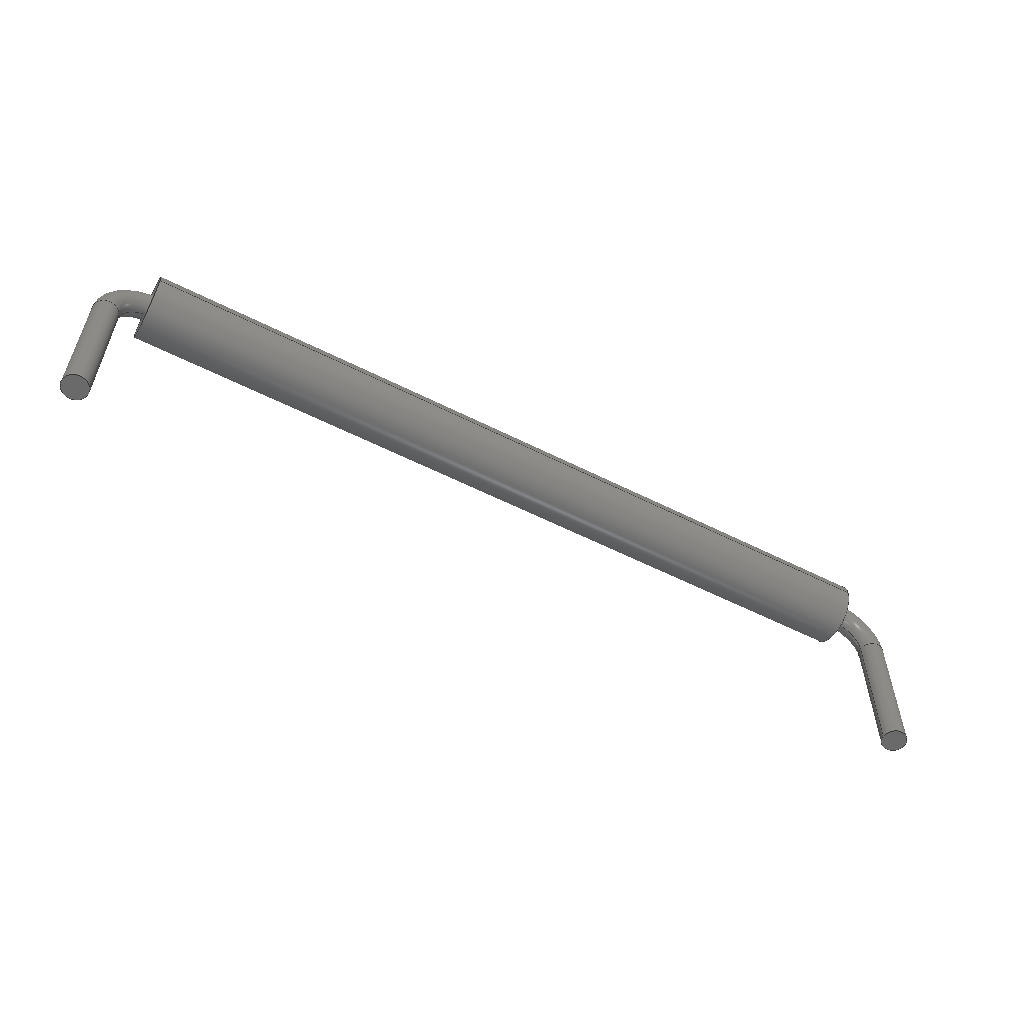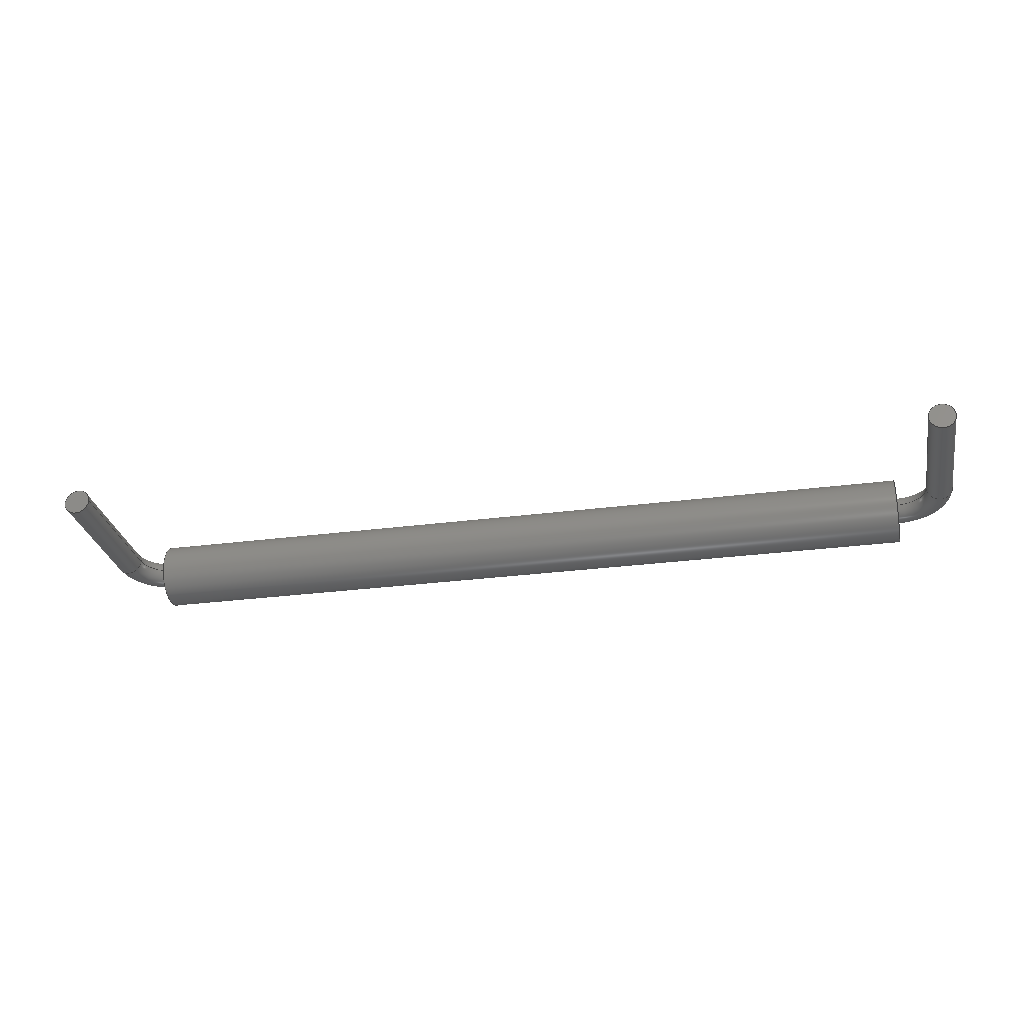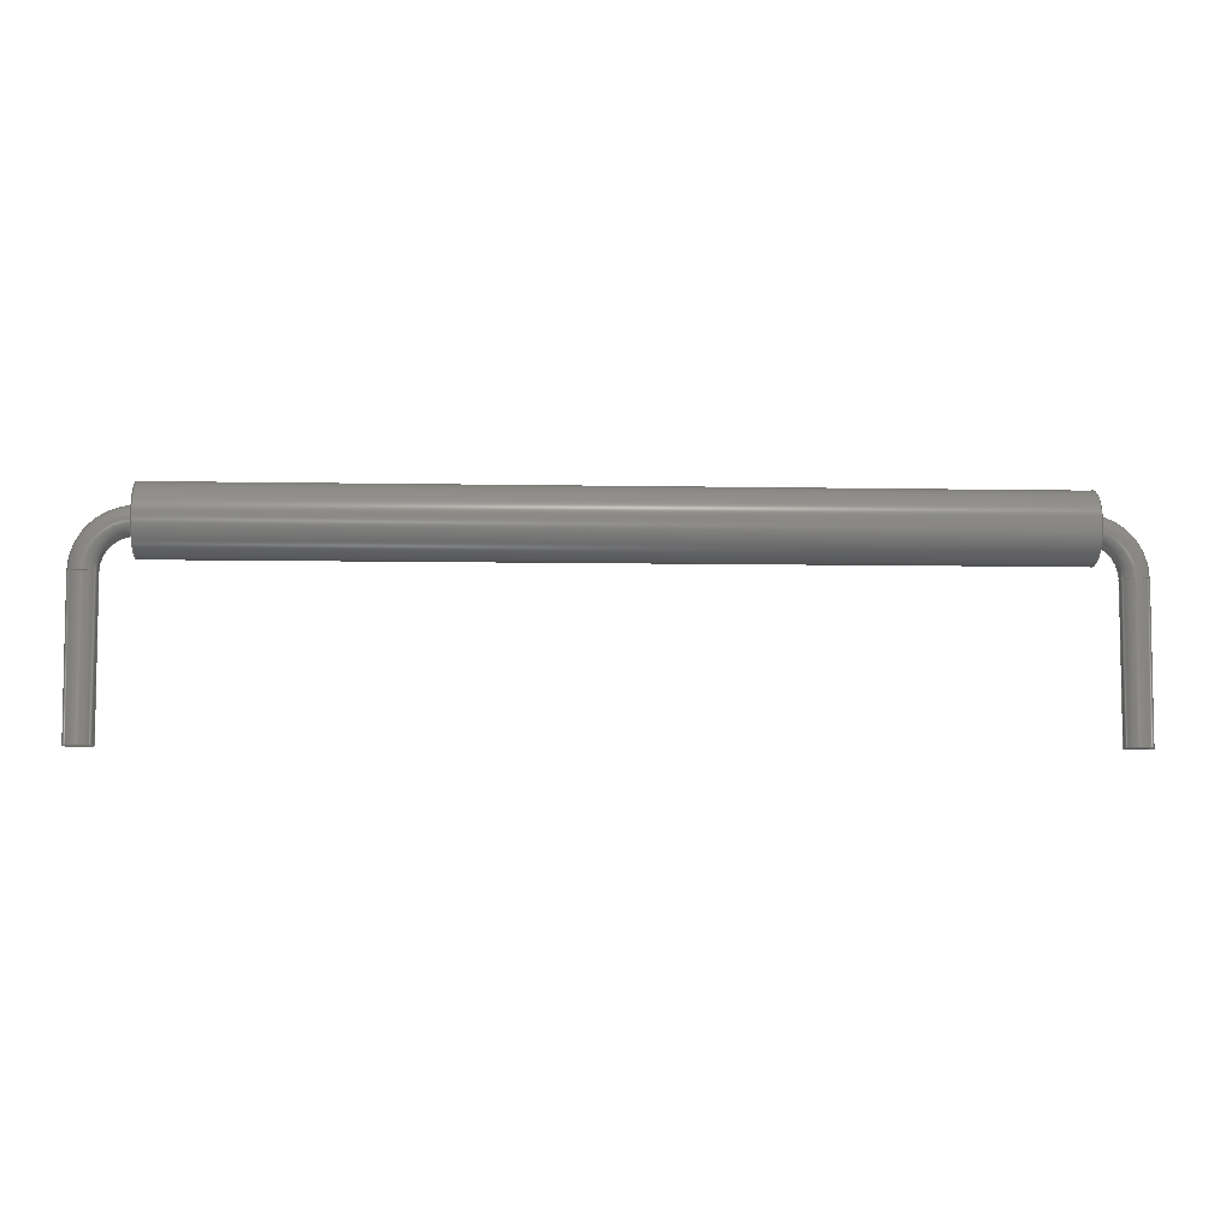
<metadata>
{"format":"step","ext":"step","renderer":"f3d","projection":"perspective","resolution":1024,"background":"white","views":[{"elev":-56.2,"azim":152.0,"up":"+Z"},{"elev":-28.4,"azim":-168.8,"up":"+Y"},{"elev":-6.1,"azim":-3.4,"up":"+Z"}]}
</metadata>
<code>
ISO-10303-21;
DATA;
#1 = APPLICATION_PROTOCOL_DEFINITION('committee draft',
  'automotive_design',1997,#2);
#2 = APPLICATION_CONTEXT(
  'core data for automotive mechanical design processes');
#3 = SHAPE_DEFINITION_REPRESENTATION(#4,#10);
#4 = PRODUCT_DEFINITION_SHAPE('','',#5);
#5 = PRODUCT_DEFINITION('design','',#6,#9);
#6 = PRODUCT_DEFINITION_FORMATION('','',#7);
#7 = PRODUCT('Pad','Pad','',(#8));
#8 = MECHANICAL_CONTEXT('',#2,'mechanical');
#9 = PRODUCT_DEFINITION_CONTEXT('part definition',#2,'design');
#10 = ADVANCED_BREP_SHAPE_REPRESENTATION('',(#11,#15),#278);
#11 = AXIS2_PLACEMENT_3D('',#12,#13,#14);
#12 = CARTESIAN_POINT('',(0,0,0));
#13 = DIRECTION('',(0,0,1));
#14 = DIRECTION('',(1,0,-0));
#15 = MANIFOLD_SOLID_BREP('',#16);
#16 = CLOSED_SHELL('',(#17,#34,#59,#85,#105,#130,#218,#244,#269));
#17 = ADVANCED_FACE('',(#18),#29,.F.);
#18 = FACE_BOUND('',#19,.F.);
#19 = EDGE_LOOP('',(#20));
#20 = ORIENTED_EDGE('',*,*,#21,.T.);
#21 = EDGE_CURVE('',#22,#22,#24,.T.);
#22 = VERTEX_POINT('',#23);
#23 = CARTESIAN_POINT('',(0.3,0,-3));
#24 = CIRCLE('',#25,0.3);
#25 = AXIS2_PLACEMENT_3D('',#26,#27,#28);
#26 = CARTESIAN_POINT('',(0,0,-3));
#27 = DIRECTION('',(0,0,1));
#28 = DIRECTION('',(1,0,0));
#29 = PLANE('',#30);
#30 = AXIS2_PLACEMENT_3D('',#31,#32,#33);
#31 = CARTESIAN_POINT('',(-4e-17,1e-17,-3));
#32 = DIRECTION('',(0,0,1));
#33 = DIRECTION('',(1,0,0));
#34 = ADVANCED_FACE('',(#35),#54,.T.);
#35 = FACE_BOUND('',#36,.T.);
#36 = EDGE_LOOP('',(#37,#45,#52,#53));
#37 = ORIENTED_EDGE('',*,*,#38,.T.);
#38 = EDGE_CURVE('',#22,#39,#41,.T.);
#39 = VERTEX_POINT('',#40);
#40 = CARTESIAN_POINT('',(0.3,-1e-15,0.3));
#41 = LINE('',#42,#43);
#42 = CARTESIAN_POINT('',(0.3,0,-3));
#43 = VECTOR('',#44,1);
#44 = DIRECTION('',(0,-2.2e-16,1));
#45 = ORIENTED_EDGE('',*,*,#46,.F.);
#46 = EDGE_CURVE('',#39,#39,#47,.T.);
#47 = CIRCLE('',#48,0.3);
#48 = AXIS2_PLACEMENT_3D('',#49,#50,#51);
#49 = CARTESIAN_POINT('',(0,-7.3e-16,0.3));
#50 = DIRECTION('',(0,-2.2e-16,1));
#51 = DIRECTION('',(1,0,0));
#52 = ORIENTED_EDGE('',*,*,#38,.F.);
#53 = ORIENTED_EDGE('',*,*,#21,.T.);
#54 = CYLINDRICAL_SURFACE('',#55,0.3);
#55 = AXIS2_PLACEMENT_3D('',#56,#57,#58);
#56 = CARTESIAN_POINT('',(0,0,-3));
#57 = DIRECTION('',(0,-2.2e-16,1));
#58 = DIRECTION('',(1,0,0));
#59 = ADVANCED_FACE('',(#60),#80,.T.);
#60 = FACE_BOUND('',#61,.T.);
#61 = EDGE_LOOP('',(#62,#71,#78,#79));
#62 = ORIENTED_EDGE('',*,*,#63,.T.);
#63 = EDGE_CURVE('',#39,#64,#66,.T.);
#64 = VERTEX_POINT('',#65);
#65 = CARTESIAN_POINT('',(1,-1e-15,1));
#66 = CIRCLE('',#67,0.7);
#67 = AXIS2_PLACEMENT_3D('',#68,#69,#70);
#68 = CARTESIAN_POINT('',(1,-1.16e-15,0.3));
#69 = DIRECTION('',(-0,1,2.2e-16));
#70 = DIRECTION('',(1,0,0));
#71 = ORIENTED_EDGE('',*,*,#72,.T.);
#72 = EDGE_CURVE('',#64,#64,#73,.T.);
#73 = CIRCLE('',#74,0.3);
#74 = AXIS2_PLACEMENT_3D('',#75,#76,#77);
#75 = CARTESIAN_POINT('',(1,-9.5e-16,1.3));
#76 = DIRECTION('',(-1,0,5.15e-15));
#77 = DIRECTION('',(5.15e-15,-2.2e-16,1));
#78 = ORIENTED_EDGE('',*,*,#63,.F.);
#79 = ORIENTED_EDGE('',*,*,#46,.T.);
#80 = TOROIDAL_SURFACE('',#81,1,0.3);
#81 = AXIS2_PLACEMENT_3D('',#82,#83,#84);
#82 = CARTESIAN_POINT('',(1,-7.3e-16,0.3));
#83 = DIRECTION('',(0,1,2.2e-16));
#84 = DIRECTION('',(1,0,0));
#85 = ADVANCED_FACE('',(#86,#97),#100,.F.);
#86 = FACE_BOUND('',#87,.F.);
#87 = EDGE_LOOP('',(#88));
#88 = ORIENTED_EDGE('',*,*,#89,.T.);
#89 = EDGE_CURVE('',#90,#90,#92,.T.);
#90 = VERTEX_POINT('',#91);
#91 = CARTESIAN_POINT('',(1,0.75,1.3));
#92 = CIRCLE('',#93,0.75);
#93 = AXIS2_PLACEMENT_3D('',#94,#95,#96);
#94 = CARTESIAN_POINT('',(1,0,1.3));
#95 = DIRECTION('',(1,0,0));
#96 = DIRECTION('',(0,1,0));
#97 = FACE_BOUND('',#98,.F.);
#98 = EDGE_LOOP('',(#99));
#99 = ORIENTED_EDGE('',*,*,#72,.T.);
#100 = PLANE('',#101);
#101 = AXIS2_PLACEMENT_3D('',#102,#103,#104);
#102 = CARTESIAN_POINT('',(1,-1.3e-16,1.3));
#103 = DIRECTION('',(1,-5e-17,9e-17));
#104 = DIRECTION('',(-9e-17,0,1));
#105 = ADVANCED_FACE('',(#106),#125,.T.);
#106 = FACE_BOUND('',#107,.F.);
#107 = EDGE_LOOP('',(#108,#116,#123,#124));
#108 = ORIENTED_EDGE('',*,*,#109,.T.);
#109 = EDGE_CURVE('',#90,#110,#112,.T.);
#110 = VERTEX_POINT('',#111);
#111 = CARTESIAN_POINT('',(19.5,0.75,1.3));
#112 = LINE('',#113,#114);
#113 = CARTESIAN_POINT('',(1,0.75,1.3));
#114 = VECTOR('',#115,1);
#115 = DIRECTION('',(1,-1.1e-16,1.1e-16));
#116 = ORIENTED_EDGE('',*,*,#117,.T.);
#117 = EDGE_CURVE('',#110,#110,#118,.T.);
#118 = CIRCLE('',#119,0.75);
#119 = AXIS2_PLACEMENT_3D('',#120,#121,#122);
#120 = CARTESIAN_POINT('',(19.5,-2e-15,1.3));
#121 = DIRECTION('',(1,0,0));
#122 = DIRECTION('',(0,1,0));
#123 = ORIENTED_EDGE('',*,*,#109,.F.);
#124 = ORIENTED_EDGE('',*,*,#89,.F.);
#125 = CYLINDRICAL_SURFACE('',#126,0.75);
#126 = AXIS2_PLACEMENT_3D('',#127,#128,#129);
#127 = CARTESIAN_POINT('',(1,-8e-17,1.3));
#128 = DIRECTION('',(-1,-0,-1.1e-16));
#129 = DIRECTION('',(1.21e-32,1,-1.1e-16));
#130 = ADVANCED_FACE('',(#131,#134),#213,.T.);
#131 = FACE_BOUND('',#132,.T.);
#132 = EDGE_LOOP('',(#133));
#133 = ORIENTED_EDGE('',*,*,#117,.T.);
#134 = FACE_BOUND('',#135,.T.);
#135 = EDGE_LOOP('',(#136));
#136 = ORIENTED_EDGE('',*,*,#137,.T.);
#137 = EDGE_CURVE('',#138,#138,#140,.T.);
#138 = VERTEX_POINT('',#139);
#139 = CARTESIAN_POINT('',(19.5,2e-15,0.9765));
#140 = B_SPLINE_CURVE_WITH_KNOTS('',8,(#141,#142,#143,#144,#145,#146,
    #147,#148,#149,#150,#151,#152,#153,#154,#155,#156,#157,#158,#159,
    #160,#161,#162,#163,#164,#165,#166,#167,#168,#169,#170,#171,#172,
    #173,#174,#175,#176,#177,#178,#179,#180,#181,#182,#183,#184,#185,
    #186,#187,#188,#189,#190,#191,#192,#193,#194,#195,#196,#197,#198,
    #199,#200,#201,#202,#203,#204,#205,#206,#207,#208,#209,#210,#211,
    #212),.UNSPECIFIED.,.T.,.F.,(9,7,7,7,7,7,7,7,7,7,9),(0,
    0.07456,0.1026,0.1767,0.2718,
    0.3238,0.501,0.6762,0.7282,
    0.8233,1),.UNSPECIFIED.);
#141 = CARTESIAN_POINT('',(19.5,-9.1e-16,0.9765));
#142 = CARTESIAN_POINT('',(19.5,-0.01759,0.9765));
#143 = CARTESIAN_POINT('',(19.5,-0.03519,0.9777));
#144 = CARTESIAN_POINT('',(19.5,-0.05269,0.9801));
#145 = CARTESIAN_POINT('',(19.5,-0.07,0.9838));
#146 = CARTESIAN_POINT('',(19.5,-0.08704,0.9886));
#147 = CARTESIAN_POINT('',(19.5,-0.1037,0.9946));
#148 = CARTESIAN_POINT('',(19.5,-0.1199,1.002));
#149 = CARTESIAN_POINT('',(19.5,-0.1415,1.013));
#150 = CARTESIAN_POINT('',(19.5,-0.1473,1.016));
#151 = CARTESIAN_POINT('',(19.5,-0.153,1.02));
#152 = CARTESIAN_POINT('',(19.5,-0.1587,1.023));
#153 = CARTESIAN_POINT('',(19.5,-0.1642,1.027));
#154 = CARTESIAN_POINT('',(19.5,-0.1697,1.031));
#155 = CARTESIAN_POINT('',(19.5,-0.1751,1.035));
#156 = CARTESIAN_POINT('',(19.5,-0.1943,1.049));
#157 = CARTESIAN_POINT('',(19.5,-0.2075,1.061));
#158 = CARTESIAN_POINT('',(19.5,-0.22,1.074));
#159 = CARTESIAN_POINT('',(19.5,-0.2316,1.087));
#160 = CARTESIAN_POINT('',(19.5,-0.2424,1.101));
#161 = CARTESIAN_POINT('',(19.5,-0.2521,1.116));
#162 = CARTESIAN_POINT('',(19.5,-0.2609,1.132));
#163 = CARTESIAN_POINT('',(19.5,-0.2786,1.168));
#164 = CARTESIAN_POINT('',(19.5,-0.2869,1.189));
#165 = CARTESIAN_POINT('',(19.5,-0.2933,1.211));
#166 = CARTESIAN_POINT('',(19.5,-0.2979,1.234));
#167 = CARTESIAN_POINT('',(19.5,-0.3006,1.257));
#168 = CARTESIAN_POINT('',(19.5,-0.3014,1.28));
#169 = CARTESIAN_POINT('',(19.5,-0.3003,1.302));
#170 = CARTESIAN_POINT('',(19.5,-0.2956,1.337));
#171 = CARTESIAN_POINT('',(19.5,-0.2933,1.35));
#172 = CARTESIAN_POINT('',(19.5,-0.2906,1.362));
#173 = CARTESIAN_POINT('',(19.5,-0.2872,1.374));
#174 = CARTESIAN_POINT('',(19.5,-0.2833,1.385));
#175 = CARTESIAN_POINT('',(19.5,-0.2789,1.397));
#176 = CARTESIAN_POINT('',(19.5,-0.2739,1.408));
#177 = CARTESIAN_POINT('',(19.5,-0.2498,1.457));
#178 = CARTESIAN_POINT('',(19.5,-0.2253,1.492));
#179 = CARTESIAN_POINT('',(19.5,-0.1953,1.523));
#180 = CARTESIAN_POINT('',(19.5,-0.1607,1.548));
#181 = CARTESIAN_POINT('',(19.5,-0.1225,1.568));
#182 = CARTESIAN_POINT('',(19.5,-0.08185,1.581));
#183 = CARTESIAN_POINT('',(19.5,-0.04,1.588));
#184 = CARTESIAN_POINT('',(19.5,0.04314,1.587));
#185 = CARTESIAN_POINT('',(19.5,0.08446,1.58));
#186 = CARTESIAN_POINT('',(19.5,0.1245,1.567));
#187 = CARTESIAN_POINT('',(19.5,0.1622,1.547));
#188 = CARTESIAN_POINT('',(19.5,0.1962,1.522));
#189 = CARTESIAN_POINT('',(19.5,0.2258,1.491));
#190 = CARTESIAN_POINT('',(19.5,0.25,1.457));
#191 = CARTESIAN_POINT('',(19.5,0.2739,1.408));
#192 = CARTESIAN_POINT('',(19.5,0.2789,1.397));
#193 = CARTESIAN_POINT('',(19.5,0.2833,1.385));
#194 = CARTESIAN_POINT('',(19.5,0.2872,1.374));
#195 = CARTESIAN_POINT('',(19.5,0.2906,1.362));
#196 = CARTESIAN_POINT('',(19.5,0.2933,1.35));
#197 = CARTESIAN_POINT('',(19.5,0.2956,1.337));
#198 = CARTESIAN_POINT('',(19.5,0.3003,1.302));
#199 = CARTESIAN_POINT('',(19.5,0.3014,1.28));
#200 = CARTESIAN_POINT('',(19.5,0.3006,1.257));
#201 = CARTESIAN_POINT('',(19.5,0.2979,1.234));
#202 = CARTESIAN_POINT('',(19.5,0.2933,1.211));
#203 = CARTESIAN_POINT('',(19.5,0.2869,1.189));
#204 = CARTESIAN_POINT('',(19.5,0.2786,1.168));
#205 = CARTESIAN_POINT('',(19.5,0.2502,1.11));
#206 = CARTESIAN_POINT('',(19.5,0.2258,1.074));
#207 = CARTESIAN_POINT('',(19.5,0.1961,1.043));
#208 = CARTESIAN_POINT('',(19.5,0.1618,1.017));
#209 = CARTESIAN_POINT('',(19.5,0.1238,0.997));
#210 = CARTESIAN_POINT('',(19.5,0.0834,0.9833));
#211 = CARTESIAN_POINT('',(19.5,0.0417,0.9765));
#212 = CARTESIAN_POINT('',(19.5,-9.1e-16,0.9765));
#213 = PLANE('',#214);
#214 = AXIS2_PLACEMENT_3D('',#215,#216,#217);
#215 = CARTESIAN_POINT('',(19.5,-2.13e-15,1.3));
#216 = DIRECTION('',(1,-5e-17,9e-17));
#217 = DIRECTION('',(-9e-17,0,1));
#218 = ADVANCED_FACE('',(#219),#239,.T.);
#219 = FACE_BOUND('',#220,.T.);
#220 = EDGE_LOOP('',(#221,#222,#231,#238));
#221 = ORIENTED_EDGE('',*,*,#137,.F.);
#222 = ORIENTED_EDGE('',*,*,#223,.T.);
#223 = EDGE_CURVE('',#138,#224,#226,.T.);
#224 = VERTEX_POINT('',#225);
#225 = CARTESIAN_POINT('',(20.02,-1e-15,0.3));
#226 = CIRCLE('',#227,0.7);
#227 = AXIS2_PLACEMENT_3D('',#228,#229,#230);
#228 = CARTESIAN_POINT('',(19.32,2.04e-15,0.3));
#229 = DIRECTION('',(-0,1,2.2e-16));
#230 = DIRECTION('',(1,0,0));
#231 = ORIENTED_EDGE('',*,*,#232,.T.);
#232 = EDGE_CURVE('',#224,#224,#233,.T.);
#233 = CIRCLE('',#234,0.3);
#234 = AXIS2_PLACEMENT_3D('',#235,#236,#237);
#235 = CARTESIAN_POINT('',(20.32,-7.3e-16,0.3));
#236 = DIRECTION('',(-2.02e-15,-2.2e-16,1));
#237 = DIRECTION('',(1,0,2.02e-15));
#238 = ORIENTED_EDGE('',*,*,#223,.F.);
#239 = TOROIDAL_SURFACE('',#240,1,0.3);
#240 = AXIS2_PLACEMENT_3D('',#241,#242,#243);
#241 = CARTESIAN_POINT('',(19.32,-7.3e-16,0.3));
#242 = DIRECTION('',(0,1,2.2e-16));
#243 = DIRECTION('',(1,0,0));
#244 = ADVANCED_FACE('',(#245),#264,.T.);
#245 = FACE_BOUND('',#246,.T.);
#246 = EDGE_LOOP('',(#247,#255,#262,#263));
#247 = ORIENTED_EDGE('',*,*,#248,.T.);
#248 = EDGE_CURVE('',#224,#249,#251,.T.);
#249 = VERTEX_POINT('',#250);
#250 = CARTESIAN_POINT('',(20.02,0,-3));
#251 = LINE('',#252,#253);
#252 = CARTESIAN_POINT('',(20.02,-7.3e-16,0.3));
#253 = VECTOR('',#254,1);
#254 = DIRECTION('',(0,2.2e-16,-1));
#255 = ORIENTED_EDGE('',*,*,#256,.F.);
#256 = EDGE_CURVE('',#249,#249,#257,.T.);
#257 = CIRCLE('',#258,0.3);
#258 = AXIS2_PLACEMENT_3D('',#259,#260,#261);
#259 = CARTESIAN_POINT('',(20.32,0,-3));
#260 = DIRECTION('',(-6.54e-15,4.4e-16,-1));
#261 = DIRECTION('',(-1,0,6.54e-15));
#262 = ORIENTED_EDGE('',*,*,#248,.F.);
#263 = ORIENTED_EDGE('',*,*,#232,.F.);
#264 = CYLINDRICAL_SURFACE('',#265,0.3);
#265 = AXIS2_PLACEMENT_3D('',#266,#267,#268);
#266 = CARTESIAN_POINT('',(20.32,-7.3e-16,0.3));
#267 = DIRECTION('',(0,2.2e-16,-1));
#268 = DIRECTION('',(-1,0,0));
#269 = ADVANCED_FACE('',(#270),#273,.T.);
#270 = FACE_BOUND('',#271,.T.);
#271 = EDGE_LOOP('',(#272));
#272 = ORIENTED_EDGE('',*,*,#256,.T.);
#273 = PLANE('',#274);
#274 = AXIS2_PLACEMENT_3D('',#275,#276,#277);
#275 = CARTESIAN_POINT('',(20.32,2e-17,-3));
#276 = DIRECTION('',(-6.54e-15,4.4e-16,-1));
#277 = DIRECTION('',(-1,0,6.54e-15));
#278 = ( GEOMETRIC_REPRESENTATION_CONTEXT(3) 
GLOBAL_UNCERTAINTY_ASSIGNED_CONTEXT((#282)) GLOBAL_UNIT_ASSIGNED_CONTEXT
((#279,#280,#281)) REPRESENTATION_CONTEXT('Context #1',
  '3D Context with UNIT and UNCERTAINTY') );
#279 = ( LENGTH_UNIT() NAMED_UNIT(*) SI_UNIT(.MILLI.,.METRE.) );
#280 = ( NAMED_UNIT(*) PLANE_ANGLE_UNIT() SI_UNIT($,.RADIAN.) );
#281 = ( NAMED_UNIT(*) SI_UNIT($,.STERADIAN.) SOLID_ANGLE_UNIT() );
#282 = UNCERTAINTY_MEASURE_WITH_UNIT(LENGTH_MEASURE(2e-07),#279,
  'distance_accuracy_value','confusion accuracy');
#283 = PRODUCT_TYPE('part',$,(#7));
#284 = MECHANICAL_DESIGN_GEOMETRIC_PRESENTATION_REPRESENTATION('',(#285,
    #293,#300,#307,#315,#322,#329,#336,#343),#278);
#285 = STYLED_ITEM('color',(#286),#17);
#286 = PRESENTATION_STYLE_ASSIGNMENT((#287));
#287 = SURFACE_STYLE_USAGE(.BOTH.,#288);
#288 = SURFACE_SIDE_STYLE('',(#289));
#289 = SURFACE_STYLE_FILL_AREA(#290);
#290 = FILL_AREA_STYLE('',(#291));
#291 = FILL_AREA_STYLE_COLOUR('',#292);
#292 = COLOUR_RGB('',0.8,0.8,0.8);
#293 = STYLED_ITEM('color',(#294),#34);
#294 = PRESENTATION_STYLE_ASSIGNMENT((#295));
#295 = SURFACE_STYLE_USAGE(.BOTH.,#296);
#296 = SURFACE_SIDE_STYLE('',(#297));
#297 = SURFACE_STYLE_FILL_AREA(#298);
#298 = FILL_AREA_STYLE('',(#299));
#299 = FILL_AREA_STYLE_COLOUR('',#292);
#300 = STYLED_ITEM('color',(#301),#59);
#301 = PRESENTATION_STYLE_ASSIGNMENT((#302));
#302 = SURFACE_STYLE_USAGE(.BOTH.,#303);
#303 = SURFACE_SIDE_STYLE('',(#304));
#304 = SURFACE_STYLE_FILL_AREA(#305);
#305 = FILL_AREA_STYLE('',(#306));
#306 = FILL_AREA_STYLE_COLOUR('',#292);
#307 = STYLED_ITEM('color',(#308),#85);
#308 = PRESENTATION_STYLE_ASSIGNMENT((#309));
#309 = SURFACE_STYLE_USAGE(.BOTH.,#310);
#310 = SURFACE_SIDE_STYLE('',(#311));
#311 = SURFACE_STYLE_FILL_AREA(#312);
#312 = FILL_AREA_STYLE('',(#313));
#313 = FILL_AREA_STYLE_COLOUR('',#314);
#314 = COLOUR_RGB('',0.003922,0,0);
#315 = STYLED_ITEM('color',(#316),#105);
#316 = PRESENTATION_STYLE_ASSIGNMENT((#317));
#317 = SURFACE_STYLE_USAGE(.BOTH.,#318);
#318 = SURFACE_SIDE_STYLE('',(#319));
#319 = SURFACE_STYLE_FILL_AREA(#320);
#320 = FILL_AREA_STYLE('',(#321));
#321 = FILL_AREA_STYLE_COLOUR('',#314);
#322 = STYLED_ITEM('color',(#323),#130);
#323 = PRESENTATION_STYLE_ASSIGNMENT((#324));
#324 = SURFACE_STYLE_USAGE(.BOTH.,#325);
#325 = SURFACE_SIDE_STYLE('',(#326));
#326 = SURFACE_STYLE_FILL_AREA(#327);
#327 = FILL_AREA_STYLE('',(#328));
#328 = FILL_AREA_STYLE_COLOUR('',#314);
#329 = STYLED_ITEM('color',(#330),#218);
#330 = PRESENTATION_STYLE_ASSIGNMENT((#331));
#331 = SURFACE_STYLE_USAGE(.BOTH.,#332);
#332 = SURFACE_SIDE_STYLE('',(#333));
#333 = SURFACE_STYLE_FILL_AREA(#334);
#334 = FILL_AREA_STYLE('',(#335));
#335 = FILL_AREA_STYLE_COLOUR('',#292);
#336 = STYLED_ITEM('color',(#337),#244);
#337 = PRESENTATION_STYLE_ASSIGNMENT((#338));
#338 = SURFACE_STYLE_USAGE(.BOTH.,#339);
#339 = SURFACE_SIDE_STYLE('',(#340));
#340 = SURFACE_STYLE_FILL_AREA(#341);
#341 = FILL_AREA_STYLE('',(#342));
#342 = FILL_AREA_STYLE_COLOUR('',#292);
#343 = STYLED_ITEM('color',(#344),#269);
#344 = PRESENTATION_STYLE_ASSIGNMENT((#345));
#345 = SURFACE_STYLE_USAGE(.BOTH.,#346);
#346 = SURFACE_SIDE_STYLE('',(#347));
#347 = SURFACE_STYLE_FILL_AREA(#348);
#348 = FILL_AREA_STYLE('',(#349));
#349 = FILL_AREA_STYLE_COLOUR('',#292);
ENDSEC;
END-ISO-10303-21;

</code>
